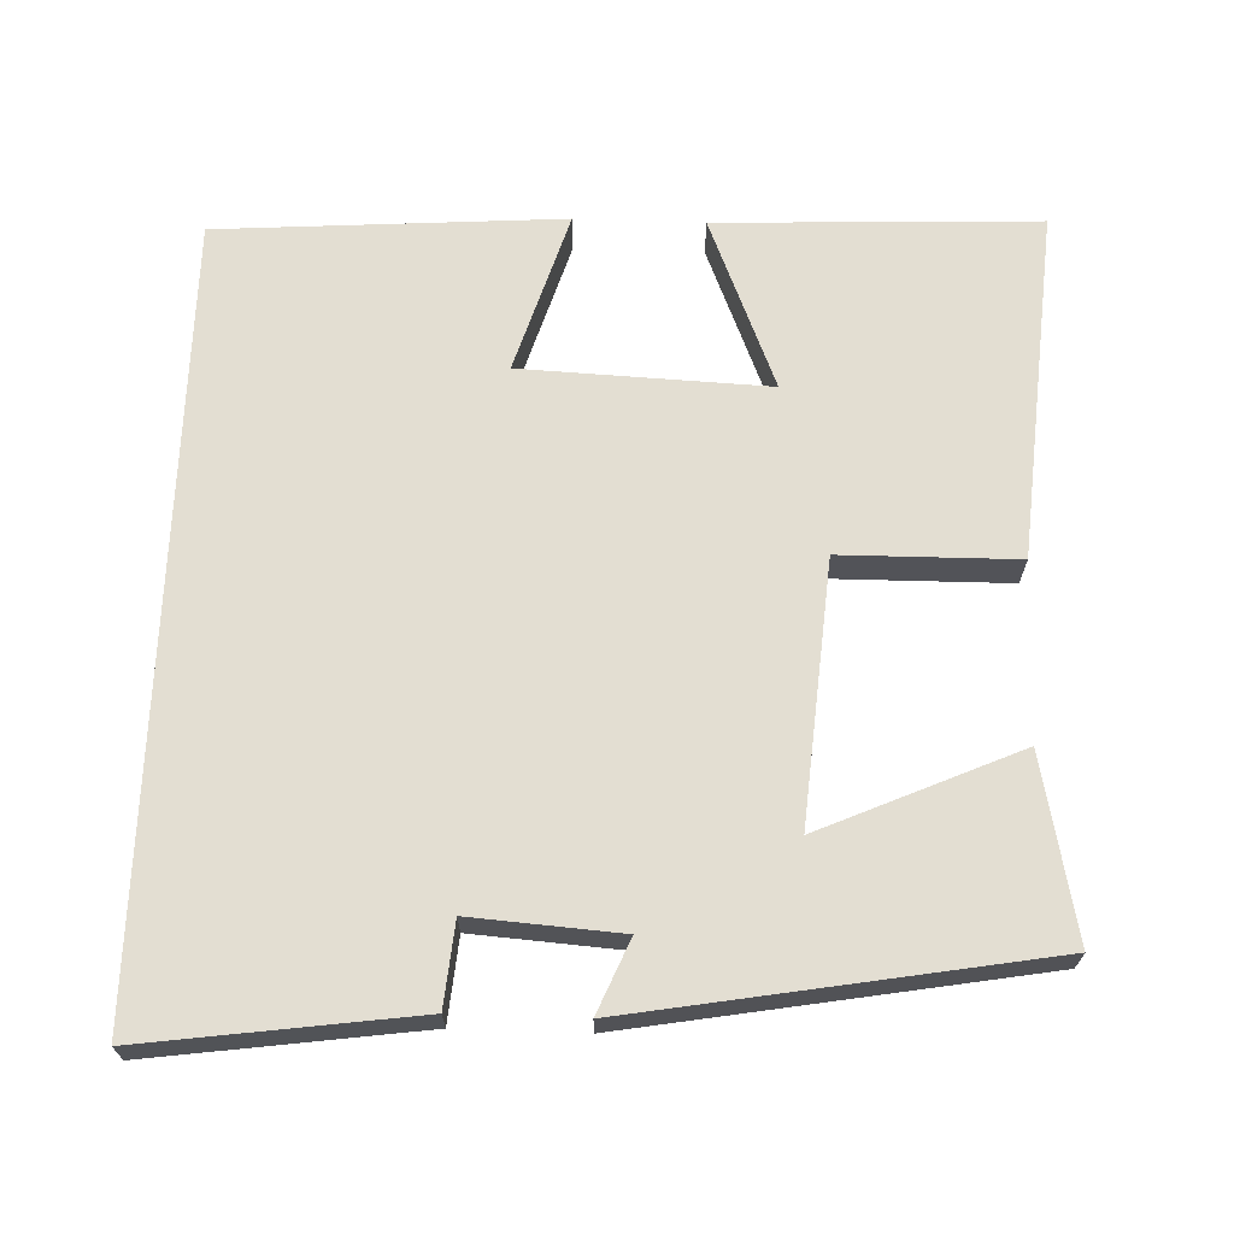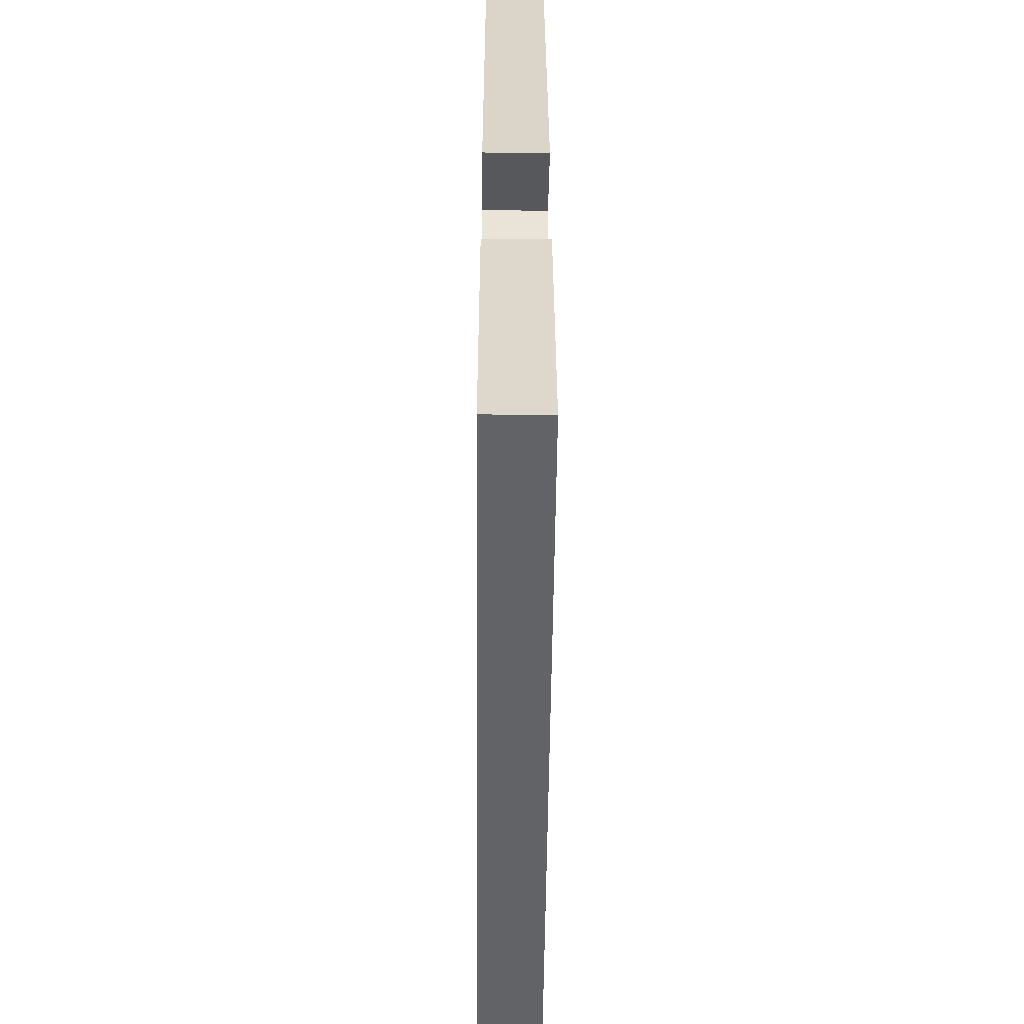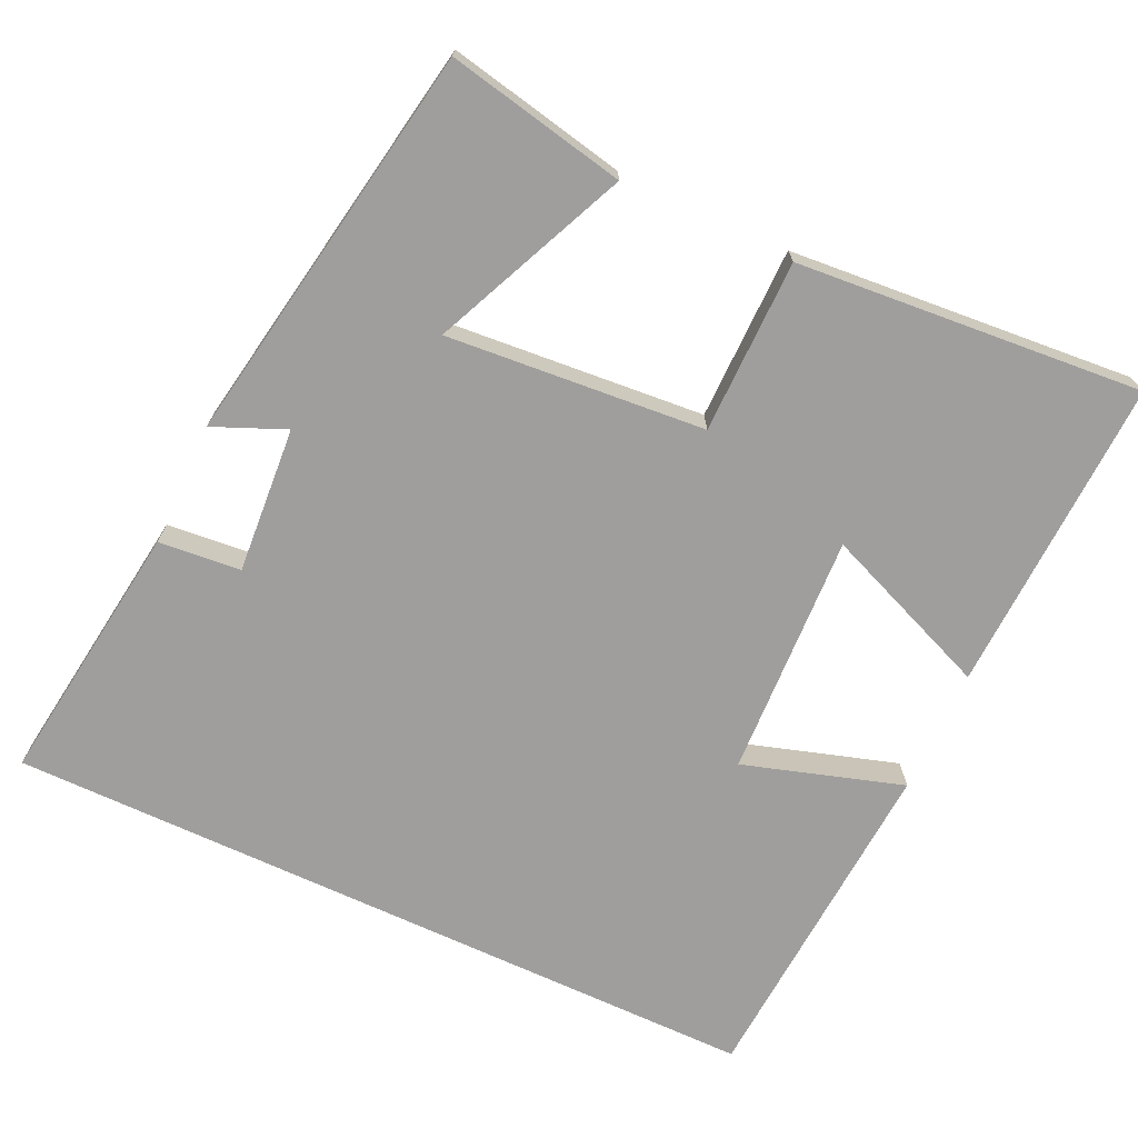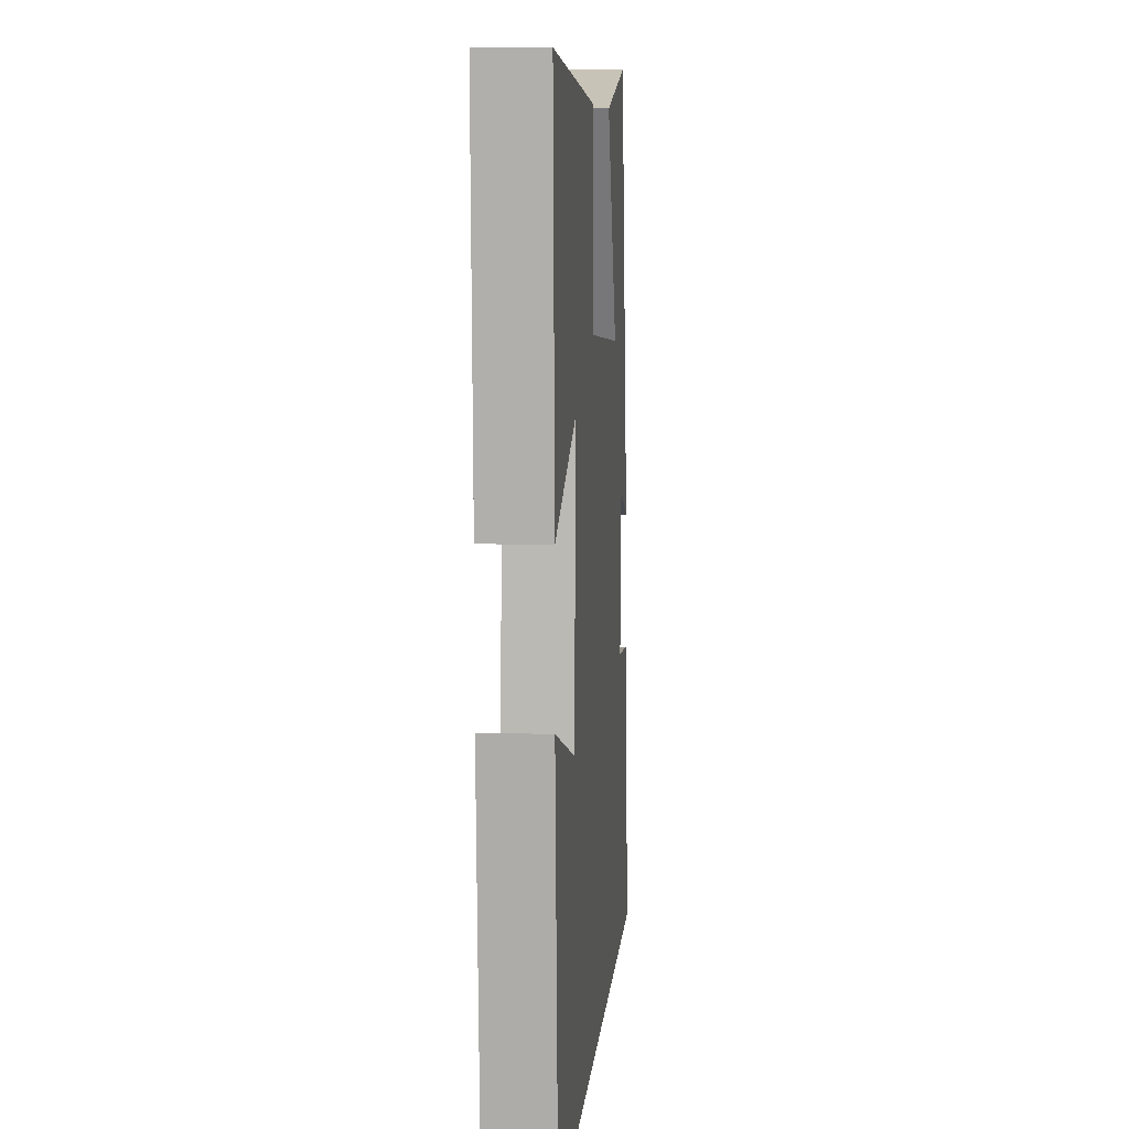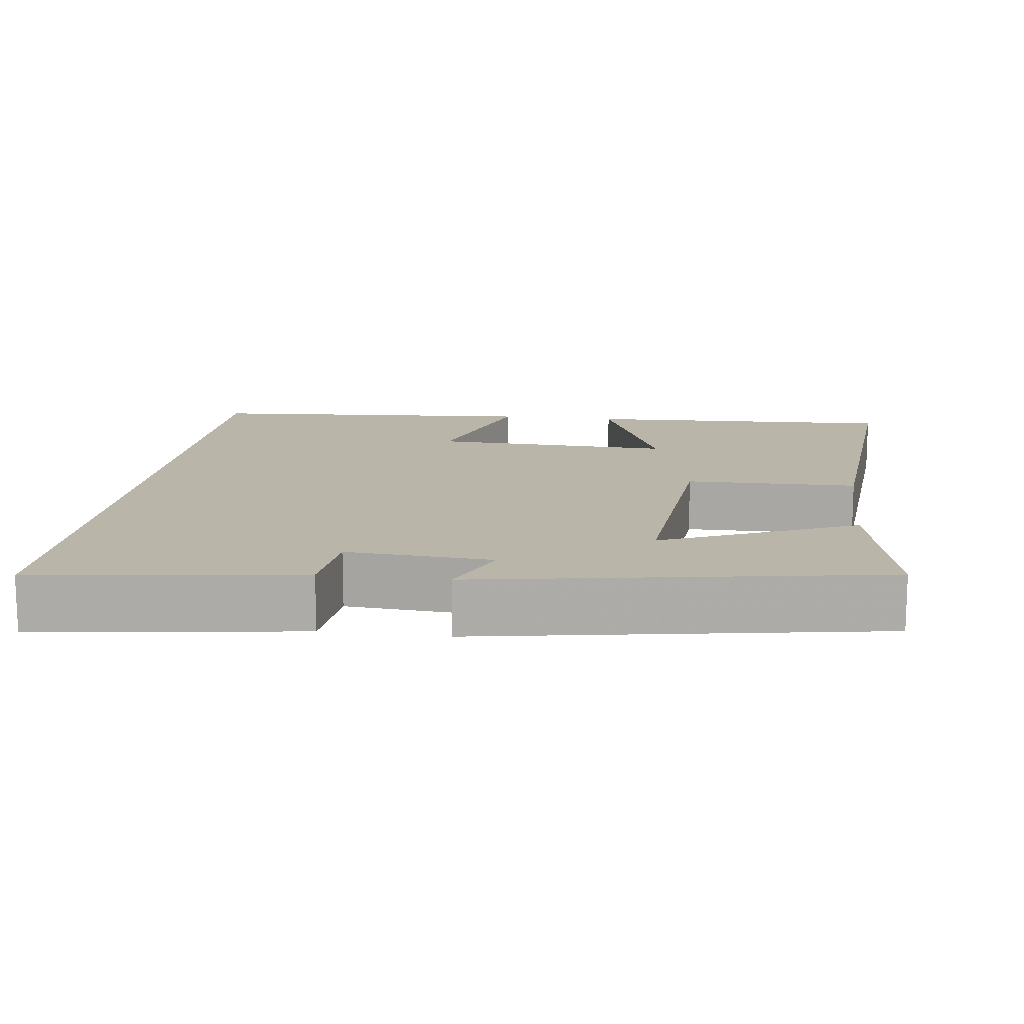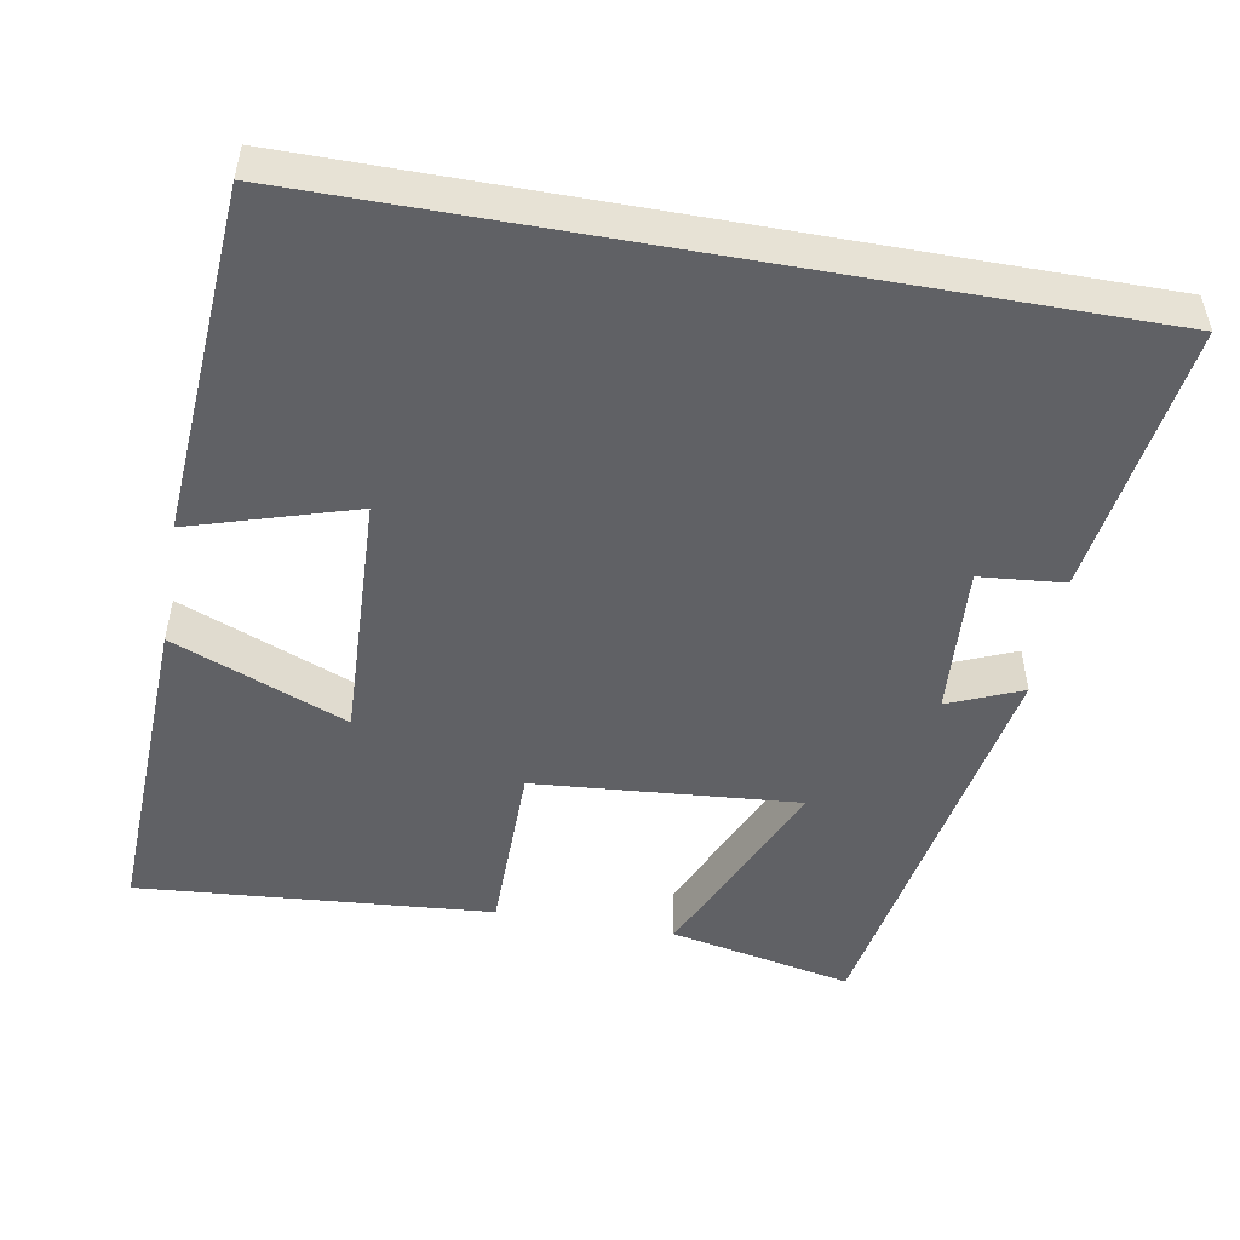
<metadata>
{"format":"obj","ext":"obj","renderer":"f3d","projection":"perspective","resolution":1024,"background":"white","views":[{"elev":67.4,"azim":-88.0,"up":"+Y"},{"elev":-51.0,"azim":-90.5,"up":"+Z"},{"elev":-70.9,"azim":-24.9,"up":"+Y"},{"elev":8.3,"azim":94.8,"up":"+Z"},{"elev":13.7,"azim":-82.6,"up":"+Y"},{"elev":-49.9,"azim":169.8,"up":"+Y"}]}
</metadata>
<code>
v 0.469 0.07 -0.5
v -0.548 0.07 -0.5
v -0.5 0.07 -0.148
v -0.391 0.07 -0.138
v -0.405 0.07 0.056
v -0.5 0.07 0.016
v -0.408 0.07 0.549
v -0.171 0.07 0.5
v -0.285 0.07 0.242
v 0.057 0.07 0.27
v 0.059 0.07 0.5
v 0.517 0.07 0.537
v 0.5 0.07 0.117
v 0.275 0.07 0.208
v 0.289 0.07 -0.114
v 0.5 0.07 -0.049
v 0.469 0 -0.5
v -0.548 0 -0.5
v -0.5 0 -0.148
v -0.391 0 -0.138
v -0.405 0 0.056
v -0.5 0 0.016
v -0.408 0 0.549
v -0.171 0 0.5
v -0.285 0 0.242
v 0.057 0 0.27
v 0.059 0 0.5
v 0.517 0 0.537
v 0.5 0 0.117
v 0.275 0 0.208
v 0.289 0 -0.114
v 0.5 0 -0.049
f 15 16 1 2
f 14 15 2
f 11 12 13 14
f 10 11 14
f 9 10 14
f 6 7 8 9
f 5 6 9
f 4 5 9 14
f 2 3 4
f 2 4 14
f 18 17 32 31
f 18 31 30
f 30 29 28 27
f 30 27 26
f 30 26 25
f 25 24 23 22
f 25 22 21
f 30 25 21 20
f 20 19 18
f 30 20 18
f 1 17 18 2
f 2 18 19 3
f 3 19 20 4
f 4 20 21 5
f 5 21 22 6
f 6 22 23 7
f 7 23 24 8
f 8 24 25 9
f 9 25 26 10
f 10 26 27 11
f 11 27 28 12
f 12 28 29 13
f 13 29 30 14
f 14 30 31 15
f 15 31 32 16
f 16 32 17 1

</code>
